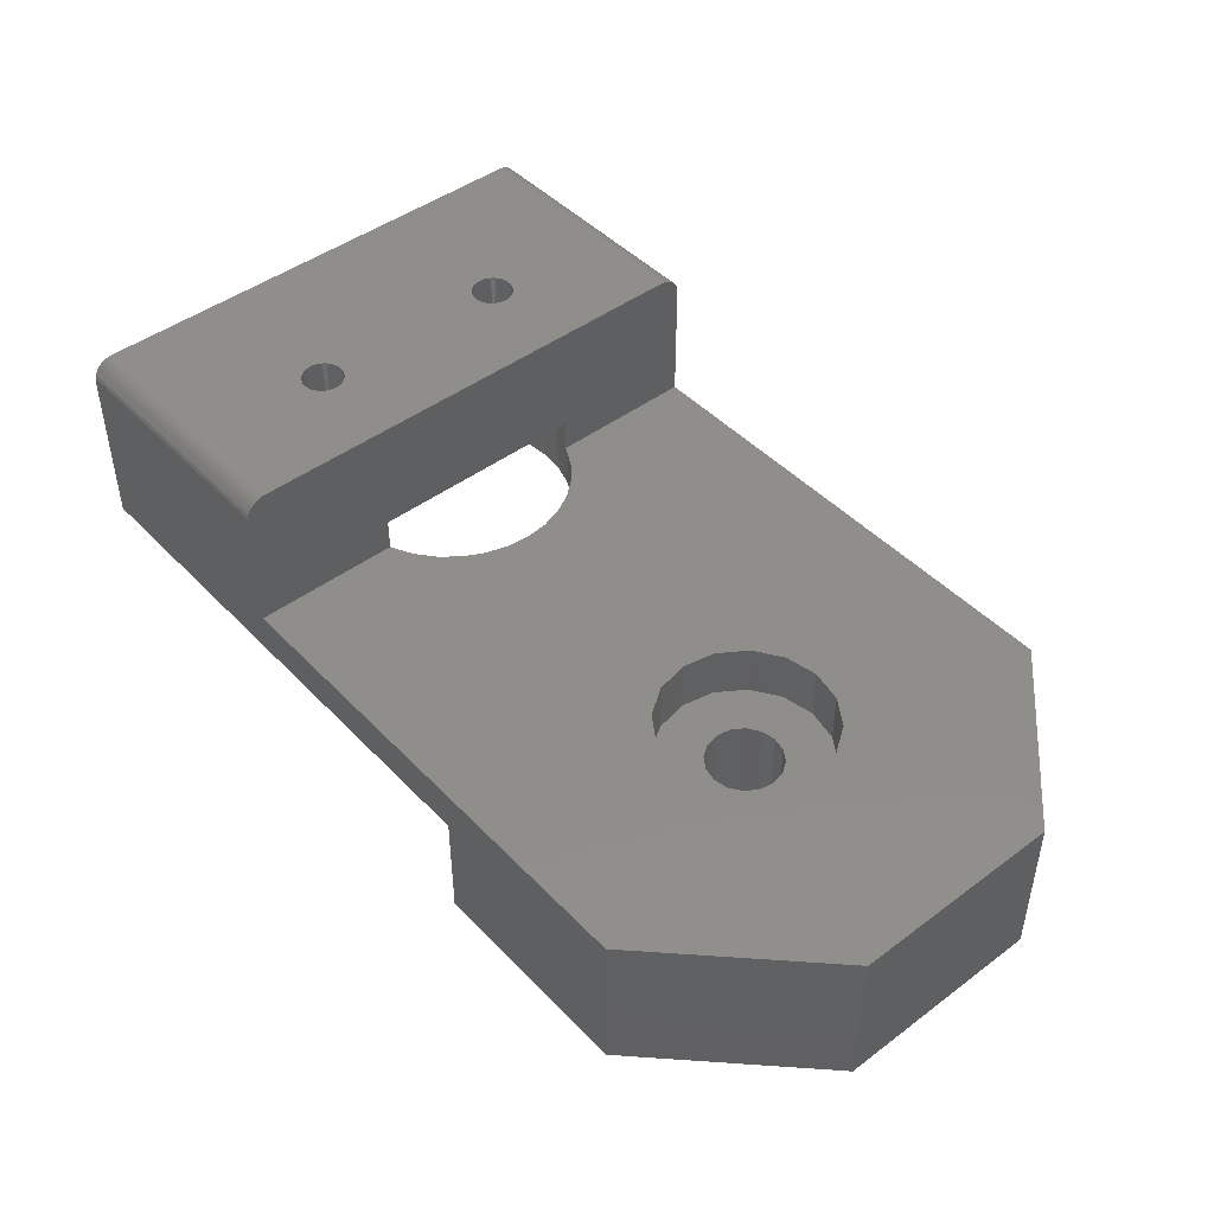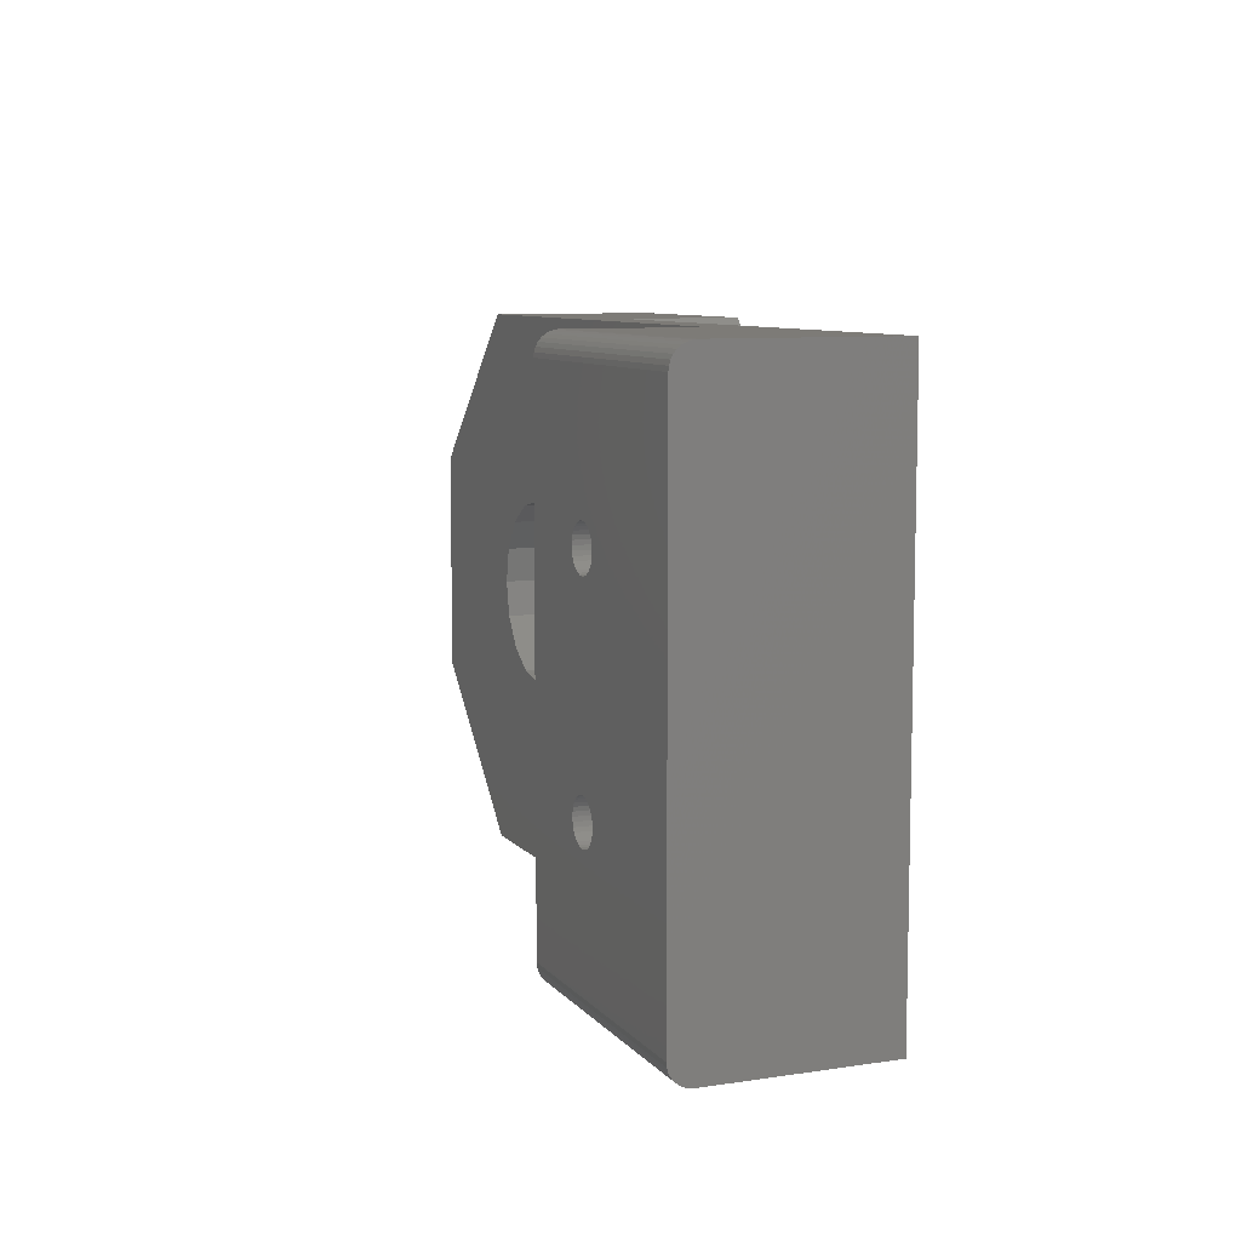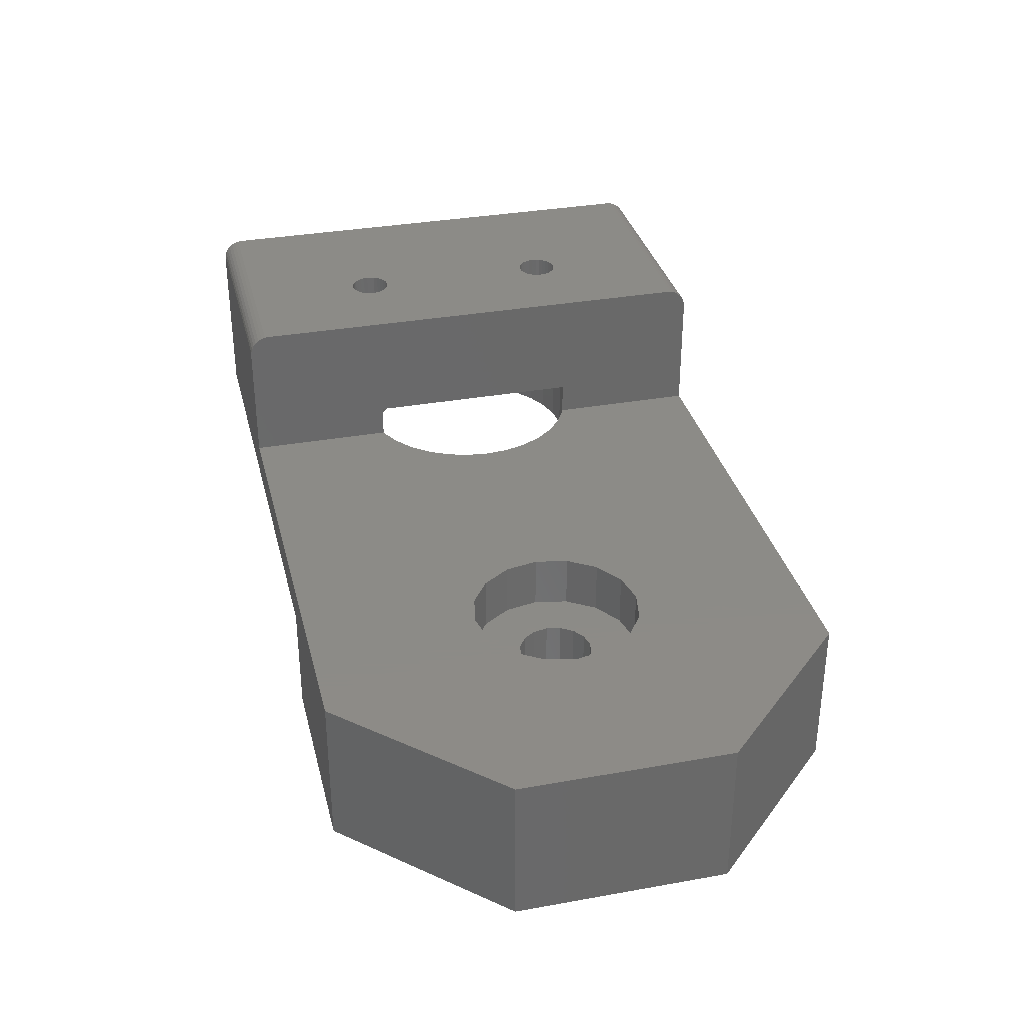
<metadata>
{"format":"stl","ext":"stl","renderer":"f3d","projection":"perspective","resolution":1024,"background":"white","views":[{"elev":45.7,"azim":49.5,"up":"+Y"},{"elev":8.5,"azim":-112.2,"up":"+Z"},{"elev":33.7,"azim":76.3,"up":"+Y"}]}
</metadata>
<code>
# stl→obj: 357 verts, 728 faces
v -3.442e-15 7.25 24
v -4.713e-15 12.97 24
v -4.795e-15 13.17 23.98
v 12 12.97 24
v 12 13.17 23.98
v 12 7.25 24
v -2.998e-15 5.25 24
v 25 5.25 24
v 25 7.25 24
v 1.887e-15 7.25 -1.726e-31
v 2.331e-15 5.25 -7.396e-32
v -4.935e-15 13.97 23
v -4.996e-17 13.97 1
v -4.97e-15 13.96 23.2
v -4.986e-15 13.9 23.38
v -4.983e-15 13.81 23.56
v -4.962e-15 13.68 23.71
v -4.922e-15 13.53 23.83
v -4.866e-15 13.36 23.92
v 12 13.36 23.92
v 12 12.78 23.98
v 12 12.42 23.83
v 12 12.59 23.92
v 12 12.27 23.71
v 12 12.14 23.56
v 12 12.05 23.38
v 12 11.99 23.2
v 12 11.97 23
v 12 11.97 1
v 12 11.99 0.8049
v 12 12.05 0.6173
v 12 12.14 0.4444
v 12 12.27 0.2929
v 12 12.42 0.1685
v 12 12.59 0.07612
v 12 12.78 0.01921
v 12 12.97 2.665e-15
v 12 13.17 0.01921
v 12 13.36 0.07612
v 12 13.53 0.1685
v 12 13.68 0.2929
v 12 13.81 0.4444
v 12 13.9 0.6173
v 12 13.96 0.8049
v 12 13.97 1
v 12 13.97 23
v 12 13.96 23.2
v 12 13.9 23.38
v 12 13.81 23.56
v 12 13.68 23.71
v 12 13.53 23.83
v 25 7.25 23.97
v 25.03 7.25 24
v 34.97 7.25 24
v 42 7.25 16.97
v 33.7 7.25 13.53
v 42 7.25 7.029
v 31.53 7.25 8.304
v 34.97 7.25 3.728e-07
v 25.03 7.25 4.923e-07
v 25 7.25 0.02944
v 25 7.25 5.551e-15
v 12 7.25 2.665e-15
v 12 7.25 2.667e-15
v 12 7.25 2.67e-15
v 12 7.25 2.675e-15
v 12 7.25 2.68e-15
v 12 7.25 2.687e-15
v 12 7.25 2.694e-15
v 12 7.25 2.701e-15
v 12 7.25 6.887
v 12.1 7.25 6.919
v 13.06 7.25 7.427
v 13.89 7.25 8.111
v 14.57 7.25 8.944
v 15.08 7.25 9.895
v 15.39 7.25 10.93
v 15.5 7.25 12
v 15.39 7.25 13.07
v 15.08 7.25 14.1
v 13.89 7.25 15.89
v 14.57 7.25 15.06
v 13.06 7.25 16.57
v 12.1 7.25 17.08
v 27.17 7.25 14.83
v 28.47 7.25 15.7
v 34 7.25 12
v 30 7.25 16
v 28.47 7.25 8.304
v 27.17 7.25 9.172
v 26.3 7.25 13.53
v 26 7.25 12
v 26.3 7.25 10.47
v 30 7.25 8
v 32.83 7.25 9.172
v 33.7 7.25 10.47
v 32.83 7.25 14.83
v 31.53 7.25 15.7
v 12 7.25 17.11
v 25 5.25 23.97
v 4.919 5.25 9.895
v 12.1 5.25 6.919
v 11.07 5.25 6.606
v 25 5.25 5.551e-15
v 25 5.25 0.02944
v 18 5.25 7.029
v 14.57 5.25 15.06
v 18 5.25 16.97
v 8.927 5.25 17.39
v 10 5.25 17.5
v 11.07 5.25 17.39
v 5.427 5.25 8.944
v 12.1 5.25 17.08
v 13.06 5.25 16.57
v 6.111 5.25 8.111
v 13.89 5.25 15.89
v 10 5.25 6.5
v 8.927 5.25 6.606
v 6.944 5.25 7.427
v 15.08 5.25 14.1
v 15.39 5.25 13.07
v 7.895 5.25 6.919
v 15.5 5.25 12
v 15.39 5.25 10.93
v 15.08 5.25 9.895
v 14.57 5.25 8.944
v 13.89 5.25 8.111
v 13.06 5.25 7.427
v 4.606 5.25 10.93
v 4.5 5.25 12
v 4.606 5.25 13.07
v 4.919 5.25 14.1
v 5.427 5.25 15.06
v 6.111 5.25 15.89
v 6.944 5.25 16.57
v 7.895 5.25 17.08
v 6.162e-16 12.97 -4.548e-31
v 5.253e-16 13.17 0.01921
v 4.293e-16 13.36 0.07612
v 3.32e-16 13.53 0.1685
v 2.371e-16 13.68 0.2929
v 1.482e-16 13.81 0.4444
v 6.882e-17 13.9 0.6173
v 1.892e-18 13.96 0.8049
v 8.14 13.97 16.22
v 8.282 13.97 7.065
v 7.35 13.97 17.7
v 7.165 13.97 17.68
v 6.986 13.97 17.63
v 6.822 13.97 17.54
v 6.678 13.97 17.42
v 6.56 13.97 17.28
v 6.472 13.97 17.11
v 6.418 13.97 16.94
v 6.418 13.97 16.56
v 6.4 13.97 16.75
v 6.472 13.97 16.39
v 6.56 13.97 16.22
v 6.678 13.97 16.08
v 6.472 13.97 7.614
v 6.56 13.97 7.778
v 8.282 13.97 16.56
v 8.228 13.97 16.39
v 7.714 13.97 17.63
v 7.878 13.97 17.54
v 6.822 13.97 15.96
v 8.022 13.97 17.42
v 6.986 13.97 15.87
v 8.14 13.97 17.28
v 7.165 13.97 15.82
v 7.35 13.97 15.8
v 8.228 13.97 17.11
v 7.535 13.97 15.82
v 8.282 13.97 16.94
v 7.714 13.97 15.87
v 8.3 13.97 16.75
v 7.878 13.97 15.96
v 8.022 13.97 16.08
v 7.535 13.97 17.68
v 7.165 13.97 8.182
v 7.35 13.97 8.2
v 6.986 13.97 8.128
v 6.822 13.97 8.04
v 6.678 13.97 7.922
v 6.418 13.97 7.435
v 6.4 13.97 7.25
v 6.822 13.97 6.46
v 6.678 13.97 6.578
v 6.418 13.97 7.065
v 6.472 13.97 6.886
v 6.56 13.97 6.722
v 6.986 13.97 6.372
v 7.165 13.97 6.318
v 7.35 13.97 6.3
v 8.228 13.97 6.886
v 8.14 13.97 6.722
v 7.535 13.97 6.318
v 7.714 13.97 6.372
v 7.878 13.97 6.46
v 8.022 13.97 6.578
v 8.3 13.97 7.25
v 8.282 13.97 7.435
v 8.228 13.97 7.614
v 8.14 13.97 7.778
v 8.022 13.97 7.922
v 7.878 13.97 8.04
v 7.714 13.97 8.128
v 7.535 13.97 8.182
v 12 8.75 6.887
v 12 8.75 17.11
v 11.07 8.75 17.39
v 11.07 8.75 6.606
v 18 -2.665e-15 7.029
v 25.03 -1.104e-15 4.923e-07
v 34.97 1.104e-15 3.728e-07
v 42 2.665e-15 7.029
v 42 2.665e-15 16.97
v 34.97 1.104e-15 24
v 25.03 -1.104e-15 24
v 18 -2.665e-15 16.97
v 31.53 4.75 15.7
v 30 4.75 16
v 28.47 4.75 15.7
v 32.83 4.75 14.83
v 33.7 4.75 13.53
v 34 4.75 12
v 33.7 4.75 10.47
v 32.83 4.75 9.172
v 31.53 4.75 8.304
v 30 4.75 8
v 28.47 4.75 8.304
v 27.17 4.75 9.172
v 26.3 4.75 10.47
v 26 4.75 12
v 26.3 4.75 13.53
v 27.17 4.75 14.83
v 8.927 8.75 17.39
v 10 8.75 17.5
v 7.895 7.75 17.08
v 8.196 7.75 17.17
v 8.196 8.75 17.17
v 6.944 7.75 16.57
v 6.111 8.75 15.89
v 6.547 7.75 16.25
v 6.547 8.75 16.25
v 5.427 8.75 15.06
v 4.919 8.75 14.1
v 4.606 8.75 13.07
v 4.5 8.75 12
v 4.606 8.75 10.93
v 4.919 8.75 9.895
v 5.427 8.75 8.944
v 6.111 8.75 8.111
v 6.944 7.75 7.427
v 6.547 8.75 7.753
v 6.547 7.75 7.753
v 7.895 7.75 6.919
v 8.927 8.75 6.606
v 8.196 7.75 6.827
v 8.196 8.75 6.827
v 10 8.75 6.5
v 7.535 7.75 17.68
v 7.35 7.75 17.7
v 7.165 7.75 17.68
v 7.714 7.75 17.63
v 7.878 7.75 17.54
v 8.022 7.75 17.42
v 8.14 7.75 17.28
v 8.228 8.75 17.11
v 8.282 8.75 16.94
v 8.3 8.75 16.75
v 8.282 8.75 16.56
v 8.228 8.75 16.39
v 8.14 8.75 16.22
v 8.022 8.75 16.08
v 7.878 8.75 15.96
v 7.714 8.75 15.87
v 7.535 8.75 15.82
v 7.35 8.75 15.8
v 7.165 8.75 15.82
v 6.986 8.75 15.87
v 6.822 8.75 15.96
v 6.678 8.75 16.08
v 6.56 8.75 16.22
v 6.472 7.75 16.39
v 6.418 7.75 16.56
v 6.4 7.75 16.75
v 6.418 7.75 16.94
v 6.472 7.75 17.11
v 6.56 7.75 17.28
v 6.678 7.75 17.42
v 6.822 7.75 17.54
v 6.986 7.75 17.63
v 7.535 8.75 8.182
v 7.35 8.75 8.2
v 7.165 8.75 8.182
v 7.714 8.75 8.128
v 7.878 8.75 8.04
v 8.022 8.75 7.922
v 8.14 8.75 7.778
v 8.228 8.75 7.614
v 8.282 8.75 7.435
v 8.3 8.75 7.25
v 8.282 8.75 7.065
v 8.228 8.75 6.886
v 8.14 7.75 6.722
v 8.022 7.75 6.578
v 7.878 7.75 6.46
v 7.714 7.75 6.372
v 7.535 7.75 6.318
v 7.35 7.75 6.3
v 7.165 7.75 6.318
v 6.986 7.75 6.372
v 6.822 7.75 6.46
v 6.678 7.75 6.578
v 6.56 7.75 6.722
v 6.472 7.75 6.886
v 6.418 7.75 7.065
v 6.4 7.75 7.25
v 6.418 7.75 7.435
v 6.472 7.75 7.614
v 6.56 8.75 7.778
v 6.678 8.75 7.922
v 6.822 8.75 8.04
v 6.986 8.75 8.128
v 29.33 -1.487e-16 13.62
v 28.76 -2.748e-16 13.24
v 30 0 13.75
v 29.33 -1.487e-16 10.38
v 28.76 -2.748e-16 10.76
v 31.24 2.748e-16 13.24
v 30.67 1.487e-16 13.62
v 31.62 3.59e-16 12.67
v 31.62 3.59e-16 11.33
v 31.24 2.748e-16 10.76
v 31.75 3.886e-16 12
v 30 0 10.25
v 30.67 1.487e-16 10.38
v 28.38 -3.59e-16 11.33
v 28.25 -3.886e-16 12
v 28.38 -3.59e-16 12.67
v 31.62 4.75 11.33
v 30.67 4.75 10.38
v 29.33 4.75 10.38
v 28.76 4.75 10.76
v 28.25 4.75 12
v 28.76 4.75 13.24
v 28.38 4.75 12.67
v 29.33 4.75 13.62
v 28.38 4.75 11.33
v 30 4.75 13.75
v 30.67 4.75 13.62
v 30 4.75 10.25
v 31.24 4.75 10.76
v 31.75 4.75 12
v 31.24 4.75 13.24
v 31.62 4.75 12.67
f 1 2 3
f 3 2 4
f 5 3 4
f 4 2 1
f 6 4 7
f 7 4 1
f 8 6 7
f 9 6 8
f 1 10 7
f 7 10 11
f 1 12 10
f 10 12 13
f 12 1 14
f 14 1 15
f 15 1 16
f 16 1 17
f 17 1 18
f 18 1 19
f 19 1 3
f 19 3 5
f 20 19 5
f 5 4 21
f 22 5 23
f 23 5 21
f 24 5 22
f 25 5 24
f 26 5 25
f 27 5 26
f 28 5 27
f 29 5 28
f 30 5 29
f 31 5 30
f 32 5 31
f 33 5 32
f 34 5 33
f 35 5 34
f 36 5 35
f 37 5 36
f 38 5 37
f 39 5 38
f 40 5 39
f 41 5 40
f 42 5 41
f 43 5 42
f 44 5 43
f 45 5 44
f 46 5 45
f 47 5 46
f 48 5 47
f 49 5 48
f 50 5 49
f 51 5 50
f 20 5 51
f 21 4 6
f 6 9 52
f 52 53 54
f 52 54 55
f 52 55 6
f 56 55 57
f 58 57 59
f 6 59 60
f 6 60 61
f 6 61 62
f 63 62 63
f 64 62 63
f 65 62 64
f 66 62 65
f 67 62 66
f 68 62 67
f 69 62 68
f 70 62 69
f 71 62 70
f 72 62 71
f 73 62 72
f 74 62 73
f 75 62 74
f 76 62 75
f 77 62 76
f 78 62 77
f 79 62 78
f 80 62 79
f 6 62 80
f 81 6 82
f 83 6 81
f 84 6 83
f 85 6 86
f 56 57 87
f 6 55 88
f 6 88 86
f 89 59 90
f 6 85 91
f 6 91 92
f 6 92 93
f 6 93 90
f 6 90 59
f 94 59 89
f 58 59 94
f 95 57 58
f 87 57 96
f 96 57 95
f 97 55 56
f 98 55 97
f 88 55 98
f 82 6 80
f 99 6 84
f 52 9 8
f 100 52 8
f 101 7 11
f 102 103 11
f 104 105 11
f 105 106 11
f 107 108 8
f 8 7 109
f 8 109 110
f 8 110 111
f 112 101 11
f 8 111 113
f 8 113 114
f 115 112 11
f 8 114 116
f 117 118 11
f 8 116 107
f 119 115 11
f 106 108 120
f 106 120 121
f 122 119 11
f 106 121 123
f 106 123 124
f 118 122 11
f 106 124 125
f 106 125 126
f 103 117 11
f 106 126 127
f 106 128 11
f 106 127 128
f 128 102 11
f 129 7 101
f 130 7 129
f 131 7 130
f 132 7 131
f 133 7 132
f 134 7 133
f 135 7 134
f 136 7 135
f 109 7 136
f 108 100 8
f 107 120 108
f 137 37 10
f 10 37 63
f 10 63 62
f 10 62 104
f 10 104 11
f 10 138 137
f 10 139 138
f 10 140 139
f 10 141 140
f 10 142 141
f 10 143 142
f 10 144 143
f 10 13 144
f 145 46 13
f 146 46 45
f 12 46 147
f 12 147 148
f 12 148 149
f 12 149 150
f 12 150 151
f 12 151 152
f 12 152 153
f 12 153 13
f 153 154 13
f 155 13 156
f 157 13 155
f 158 13 157
f 159 13 158
f 160 13 161
f 162 46 163
f 164 46 165
f 159 166 13
f 165 46 167
f 166 168 13
f 167 46 169
f 168 170 13
f 170 171 13
f 169 46 172
f 171 173 13
f 172 46 174
f 173 175 13
f 174 46 176
f 175 177 13
f 176 46 162
f 177 178 13
f 163 46 145
f 178 145 13
f 179 46 164
f 147 46 179
f 180 46 181
f 182 46 180
f 183 46 182
f 184 46 183
f 13 46 184
f 13 184 161
f 185 13 160
f 186 13 185
f 187 45 188
f 13 186 189
f 13 189 190
f 13 190 191
f 13 191 188
f 13 188 45
f 192 45 187
f 193 45 192
f 194 45 193
f 195 45 196
f 194 197 45
f 197 198 45
f 198 199 45
f 199 200 45
f 200 196 45
f 201 46 146
f 195 146 45
f 202 46 201
f 203 46 202
f 204 46 203
f 205 46 204
f 206 46 205
f 207 46 206
f 208 46 207
f 181 46 208
f 156 13 154
f 13 45 144
f 144 45 44
f 14 47 12
f 12 47 46
f 15 48 14
f 14 48 47
f 16 49 15
f 15 49 48
f 17 50 16
f 16 50 49
f 17 18 51
f 50 17 51
f 18 19 20
f 51 18 20
f 144 44 143
f 143 44 43
f 143 43 142
f 142 43 42
f 142 42 141
f 141 42 41
f 141 41 140
f 140 41 40
f 140 40 139
f 139 40 39
f 139 39 138
f 138 39 38
f 138 38 137
f 137 38 37
f 37 36 63
f 63 37 63
f 36 35 64
f 63 36 64
f 35 34 65
f 64 35 65
f 34 33 66
f 65 34 66
f 33 32 67
f 66 33 67
f 32 31 68
f 67 32 68
f 31 30 69
f 68 31 69
f 30 29 70
f 69 30 70
f 28 6 99
f 209 28 210
f 210 28 99
f 29 28 209
f 70 209 71
f 29 209 70
f 28 27 6
f 27 26 6
f 26 25 6
f 25 24 6
f 24 22 6
f 22 23 6
f 23 21 6
f 99 84 113
f 99 113 111
f 99 111 210
f 111 211 210
f 114 113 83
f 83 113 84
f 116 114 81
f 81 114 83
f 107 116 82
f 82 116 81
f 120 107 80
f 80 107 82
f 121 120 79
f 79 120 80
f 123 121 78
f 78 121 79
f 124 123 77
f 77 123 78
f 125 124 76
f 76 124 77
f 126 125 75
f 75 125 76
f 127 126 74
f 74 126 75
f 73 128 127
f 74 73 127
f 72 102 128
f 73 72 128
f 71 209 212
f 102 71 103
f 103 71 212
f 72 71 102
f 62 61 105
f 104 62 105
f 106 105 213
f 60 105 61
f 214 105 60
f 213 105 214
f 60 59 214
f 214 59 215
f 59 57 216
f 215 59 216
f 57 55 217
f 216 57 217
f 55 54 218
f 217 55 218
f 54 53 219
f 218 54 219
f 53 52 219
f 219 52 100
f 219 100 108
f 219 108 220
f 221 222 98
f 98 222 88
f 223 86 222
f 222 86 88
f 224 221 97
f 97 221 98
f 225 224 56
f 56 224 97
f 226 225 87
f 87 225 56
f 227 226 96
f 96 226 87
f 228 227 95
f 95 227 96
f 58 229 228
f 95 58 228
f 94 230 229
f 58 94 229
f 231 230 94
f 89 231 94
f 232 231 89
f 90 232 89
f 233 232 90
f 93 233 90
f 234 233 93
f 92 234 93
f 235 234 92
f 91 235 92
f 236 235 91
f 85 236 91
f 236 85 223
f 223 85 86
f 108 106 220
f 220 106 213
f 109 237 110
f 110 237 238
f 136 239 109
f 109 239 240
f 109 240 241
f 109 241 237
f 135 242 136
f 136 242 239
f 134 243 135
f 244 243 245
f 135 243 244
f 242 135 244
f 134 133 246
f 243 134 246
f 133 132 247
f 246 133 247
f 132 131 248
f 247 132 248
f 131 130 249
f 248 131 249
f 130 129 250
f 249 130 250
f 129 101 251
f 250 129 251
f 101 112 252
f 251 101 252
f 112 115 253
f 252 112 253
f 115 119 254
f 255 115 256
f 256 115 254
f 253 115 255
f 119 122 257
f 254 119 257
f 122 118 258
f 259 122 258
f 260 259 258
f 259 257 122
f 118 117 261
f 258 118 261
f 261 117 103
f 212 261 103
f 111 110 211
f 211 110 238
f 262 263 179
f 179 263 147
f 264 148 263
f 263 148 147
f 265 262 164
f 164 262 179
f 266 265 165
f 165 265 164
f 267 266 167
f 167 266 165
f 268 267 169
f 169 267 167
f 269 241 172
f 268 241 240
f 172 241 268
f 172 268 169
f 270 269 174
f 174 269 172
f 271 270 176
f 176 270 174
f 272 271 162
f 162 271 176
f 273 272 163
f 163 272 162
f 274 273 145
f 145 273 163
f 275 274 178
f 178 274 145
f 177 276 275
f 178 177 275
f 175 277 276
f 177 175 276
f 173 278 277
f 175 173 277
f 171 279 278
f 173 171 278
f 280 279 171
f 170 280 171
f 281 280 170
f 168 281 170
f 282 281 168
f 166 282 168
f 283 282 166
f 159 283 166
f 284 283 159
f 158 284 159
f 285 244 245
f 158 285 245
f 284 158 245
f 158 157 285
f 286 285 157
f 155 286 157
f 287 286 155
f 156 287 155
f 288 287 156
f 154 288 156
f 289 288 154
f 153 289 154
f 290 289 153
f 152 290 153
f 291 290 152
f 151 291 152
f 291 151 292
f 292 151 150
f 292 150 293
f 293 150 149
f 293 149 264
f 264 149 148
f 294 295 208
f 208 295 181
f 296 180 295
f 295 180 181
f 297 294 207
f 207 294 208
f 298 297 206
f 206 297 207
f 299 298 205
f 205 298 206
f 300 299 204
f 204 299 205
f 301 300 203
f 203 300 204
f 302 301 202
f 202 301 203
f 303 302 201
f 201 302 202
f 304 303 146
f 146 303 201
f 305 304 195
f 195 304 146
f 306 259 196
f 196 259 260
f 196 260 305
f 196 305 195
f 307 306 200
f 200 306 196
f 199 308 307
f 200 199 307
f 198 309 308
f 199 198 308
f 197 310 309
f 198 197 309
f 194 311 310
f 197 194 310
f 312 311 194
f 193 312 194
f 313 312 193
f 192 313 193
f 314 313 192
f 187 314 192
f 315 314 187
f 188 315 187
f 316 315 188
f 191 316 188
f 317 316 191
f 190 317 191
f 318 317 190
f 189 318 190
f 319 318 189
f 186 319 189
f 320 319 186
f 185 320 186
f 321 320 185
f 160 321 185
f 321 255 256
f 160 255 321
f 322 255 160
f 161 322 160
f 323 322 161
f 184 323 161
f 323 184 324
f 324 184 183
f 324 183 325
f 325 183 182
f 325 182 296
f 296 182 180
f 271 272 237
f 237 241 269
f 272 273 237
f 270 237 269
f 270 271 237
f 273 274 237
f 274 250 237
f 275 250 274
f 276 248 275
f 277 247 276
f 278 246 277
f 279 246 278
f 280 243 279
f 281 243 280
f 282 243 281
f 283 243 282
f 284 243 283
f 322 323 237
f 245 243 284
f 243 246 279
f 246 247 277
f 247 248 276
f 248 249 275
f 249 250 275
f 250 251 237
f 251 252 237
f 252 253 237
f 253 255 237
f 255 322 237
f 323 324 237
f 324 325 237
f 325 296 237
f 296 295 237
f 295 294 237
f 294 297 237
f 297 298 237
f 298 299 237
f 299 300 237
f 300 301 237
f 301 302 237
f 302 303 237
f 303 258 237
f 304 258 303
f 305 258 304
f 260 258 305
f 258 261 237
f 261 212 237
f 212 209 237
f 209 210 237
f 210 211 237
f 211 238 237
f 218 219 220
f 326 218 213
f 213 218 220
f 216 218 215
f 217 218 216
f 327 326 213
f 328 218 326
f 329 330 214
f 331 218 332
f 333 218 331
f 215 218 333
f 334 335 215
f 215 333 336
f 337 329 214
f 215 335 214
f 335 338 214
f 338 337 214
f 330 339 214
f 336 334 215
f 214 339 213
f 339 340 213
f 340 341 213
f 341 327 213
f 328 332 218
f 224 225 221
f 221 225 226
f 221 226 227
f 221 227 228
f 342 228 229
f 343 229 230
f 344 230 231
f 345 231 232
f 346 232 233
f 347 233 234
f 221 234 235
f 221 235 236
f 221 236 223
f 221 223 222
f 346 233 348
f 221 349 234
f 348 233 347
f 349 347 234
f 350 232 346
f 351 221 352
f 344 231 345
f 353 230 344
f 343 230 353
f 354 229 343
f 342 229 354
f 355 228 342
f 356 221 357
f 221 228 355
f 221 355 357
f 352 221 356
f 349 221 351
f 345 232 350
f 265 266 262
f 262 266 267
f 262 267 268
f 262 268 240
f 262 240 239
f 262 239 242
f 242 244 262
f 262 244 285
f 262 285 286
f 262 286 287
f 262 287 288
f 262 288 289
f 262 289 290
f 262 290 291
f 262 291 292
f 262 292 293
f 262 293 264
f 262 264 263
f 257 259 306
f 257 306 254
f 306 307 254
f 307 308 254
f 308 309 254
f 309 310 254
f 310 311 254
f 311 312 254
f 312 313 254
f 313 314 254
f 314 315 254
f 315 316 254
f 316 317 254
f 317 318 254
f 318 319 254
f 319 320 254
f 320 321 254
f 321 256 254
f 326 349 328
f 328 349 351
f 327 347 326
f 326 347 349
f 327 341 348
f 347 327 348
f 341 340 346
f 348 341 346
f 340 339 350
f 346 340 350
f 339 330 345
f 350 339 345
f 330 329 344
f 345 330 344
f 329 337 353
f 344 329 353
f 353 337 338
f 343 353 338
f 343 338 335
f 354 343 335
f 335 334 354
f 354 334 342
f 334 336 342
f 342 336 355
f 336 333 355
f 355 333 357
f 333 331 357
f 357 331 356
f 331 332 356
f 356 332 352
f 332 328 352
f 352 328 351

</code>
